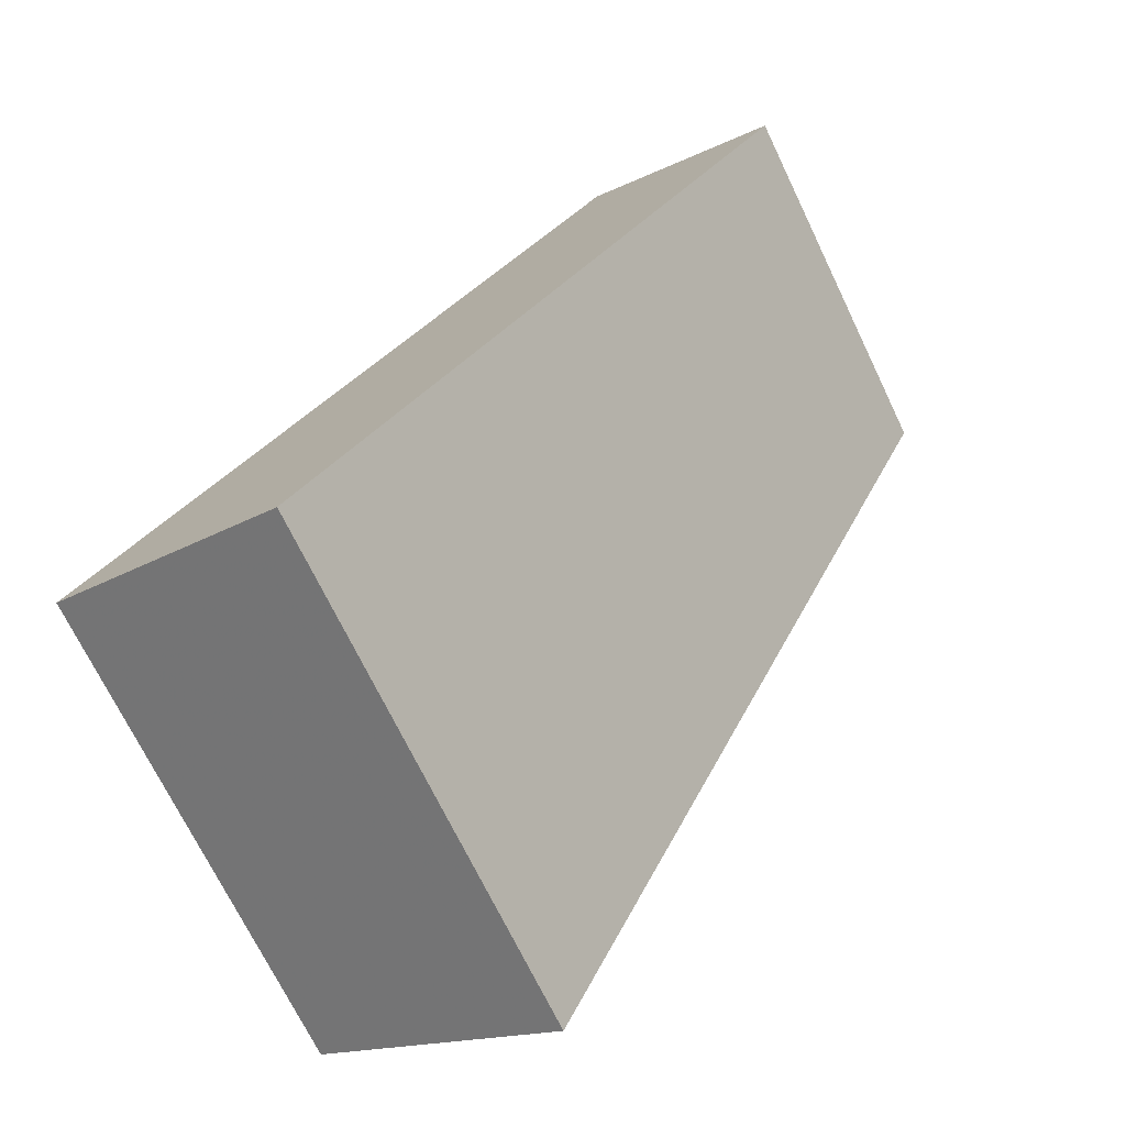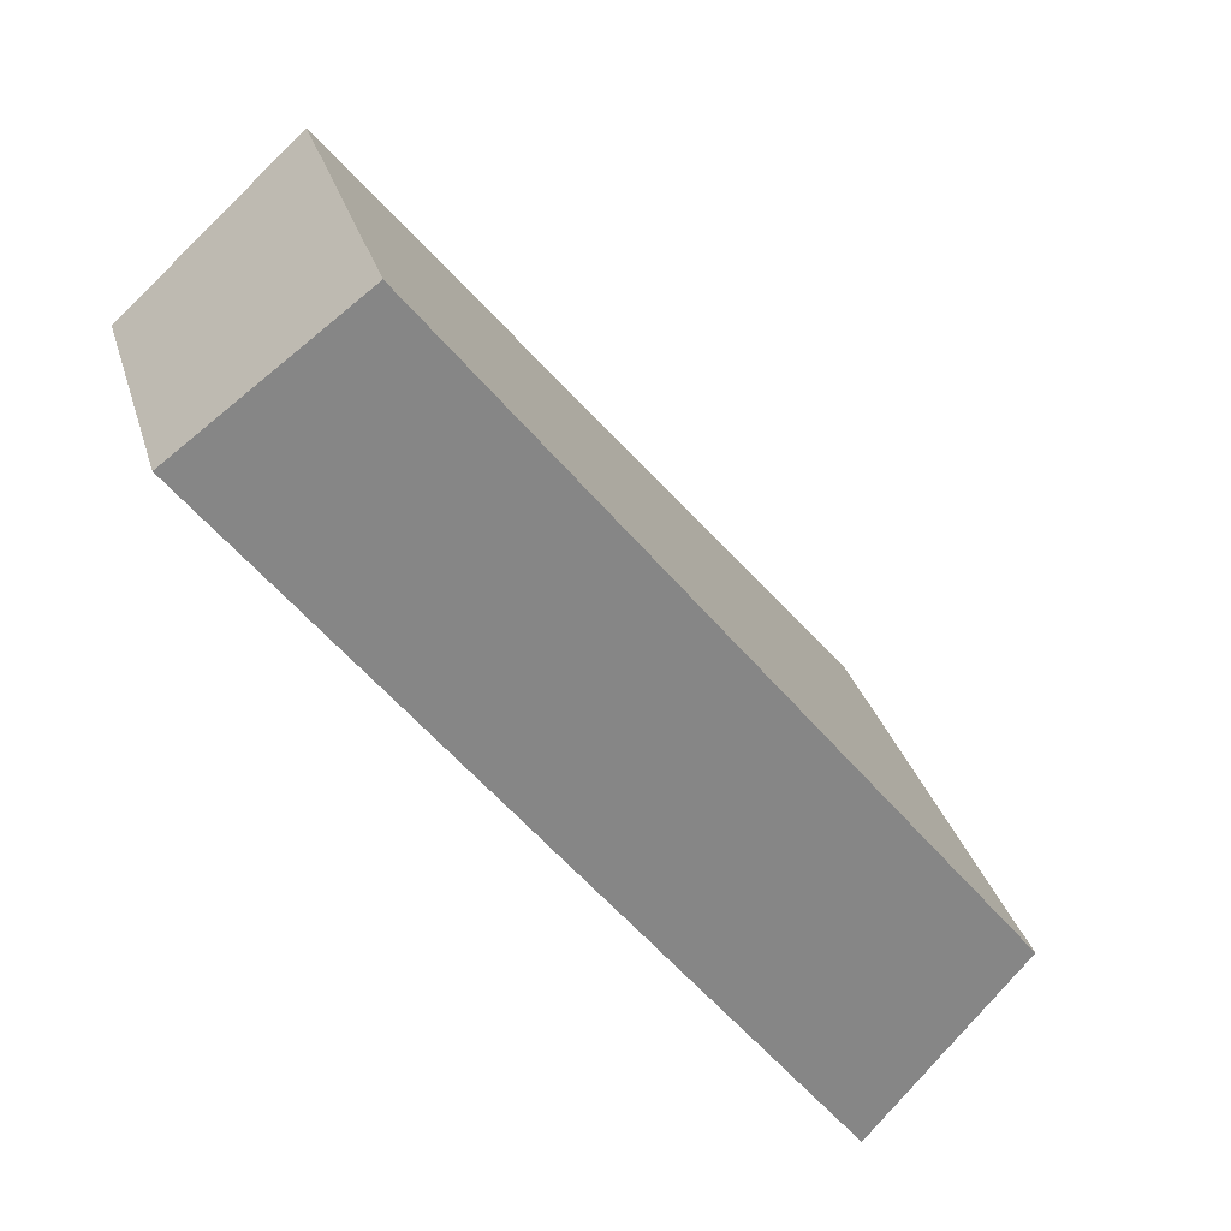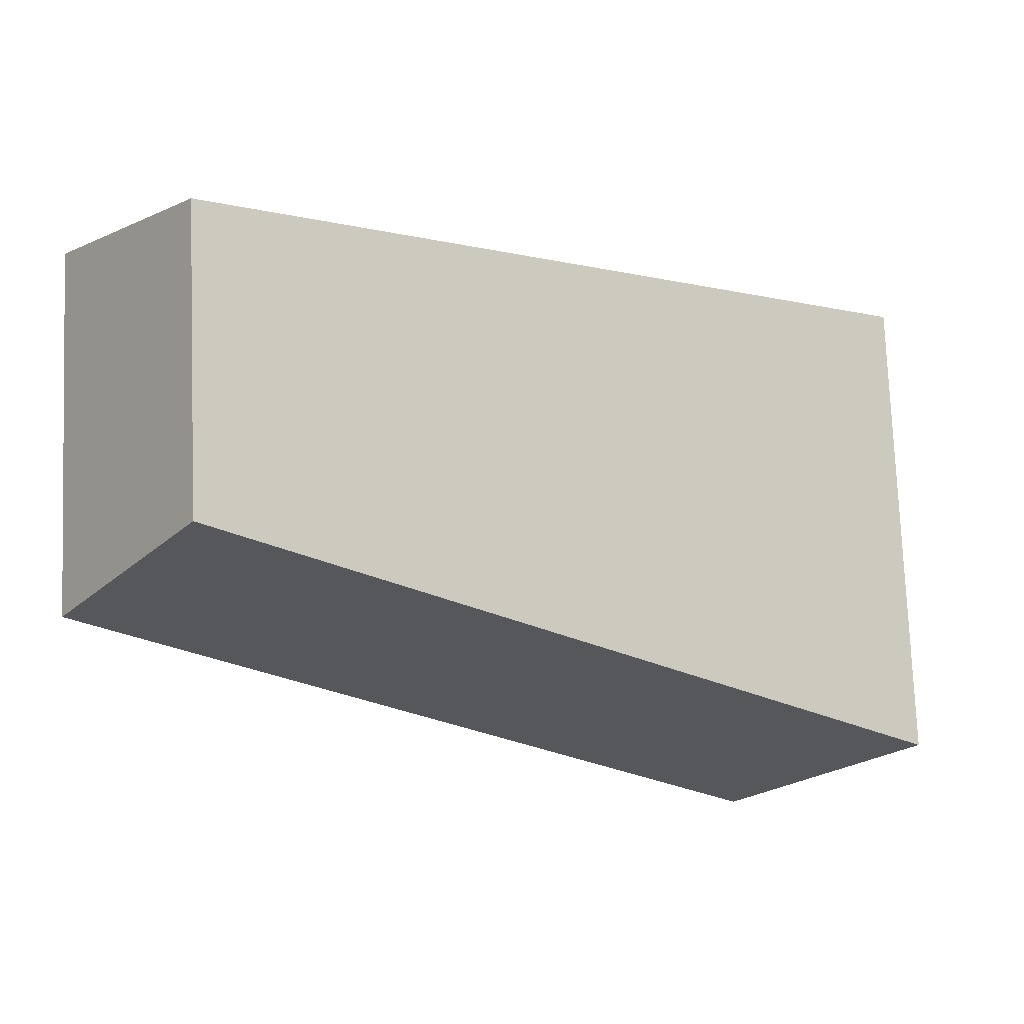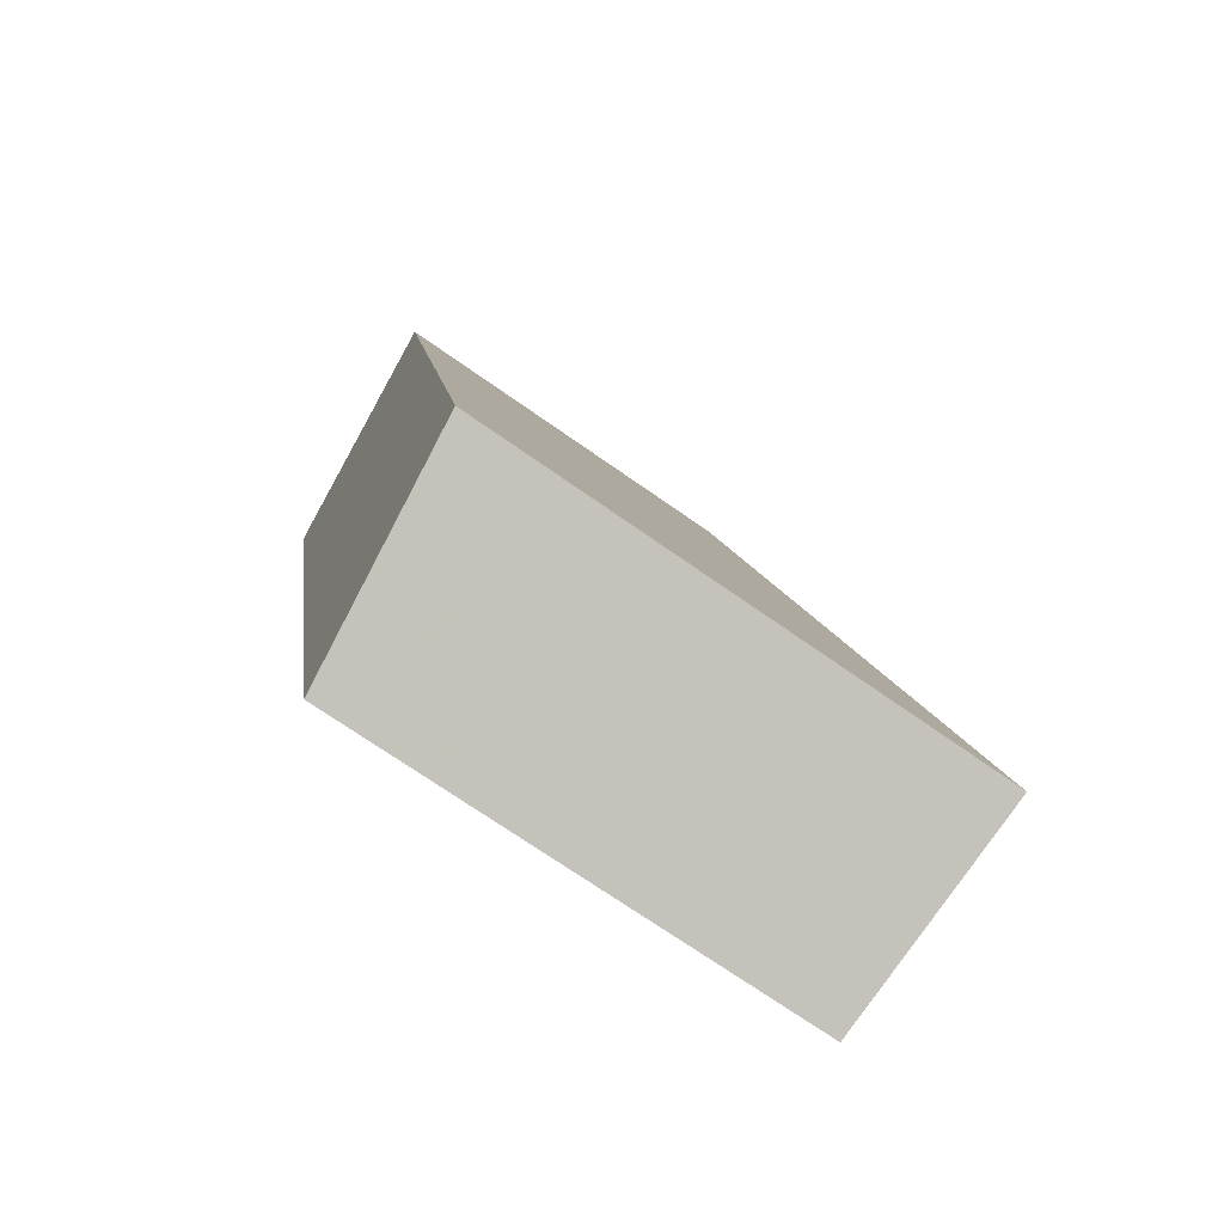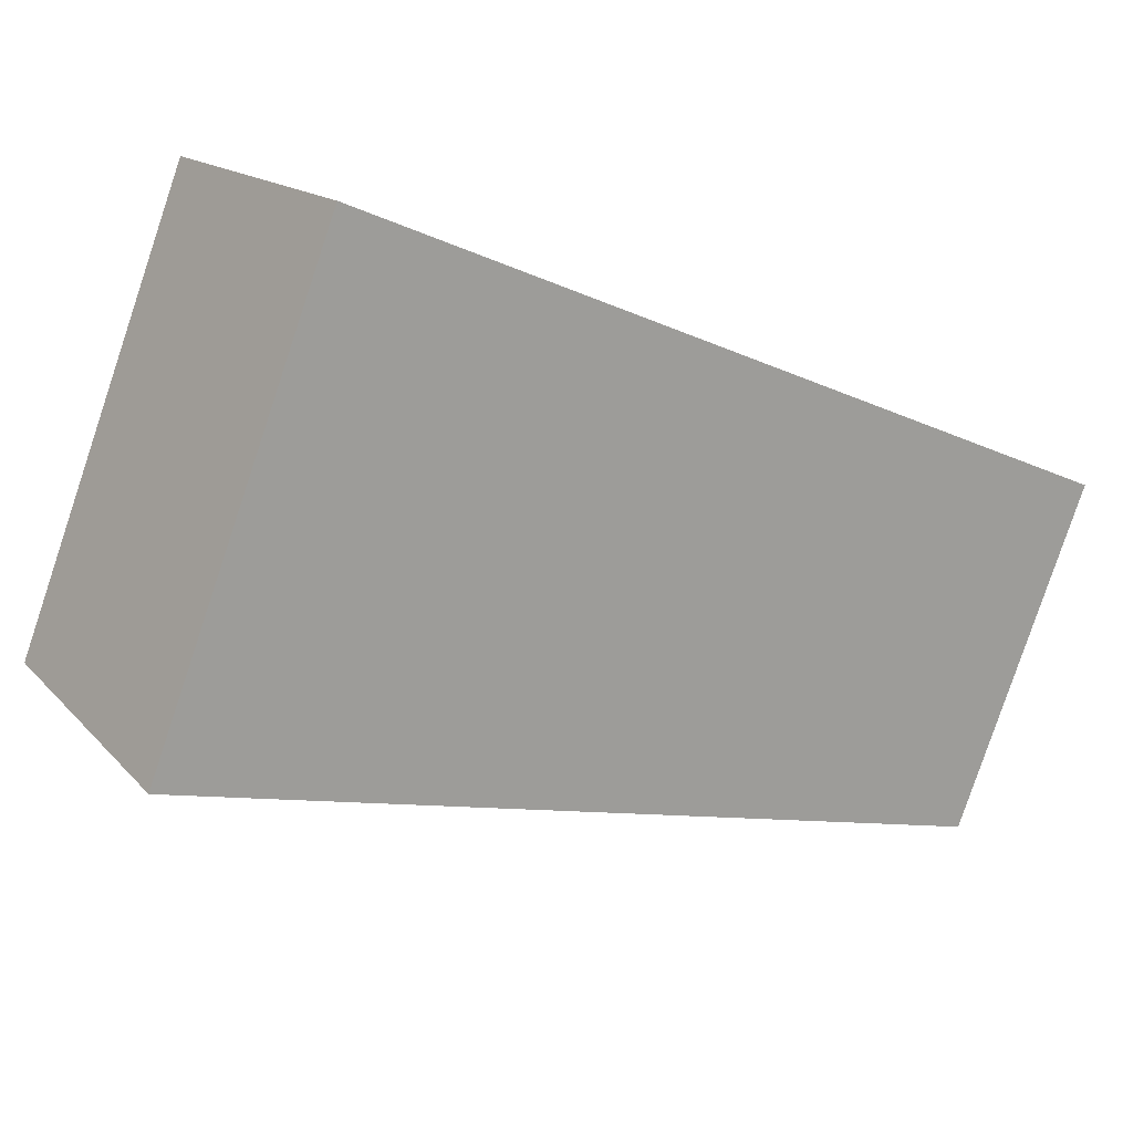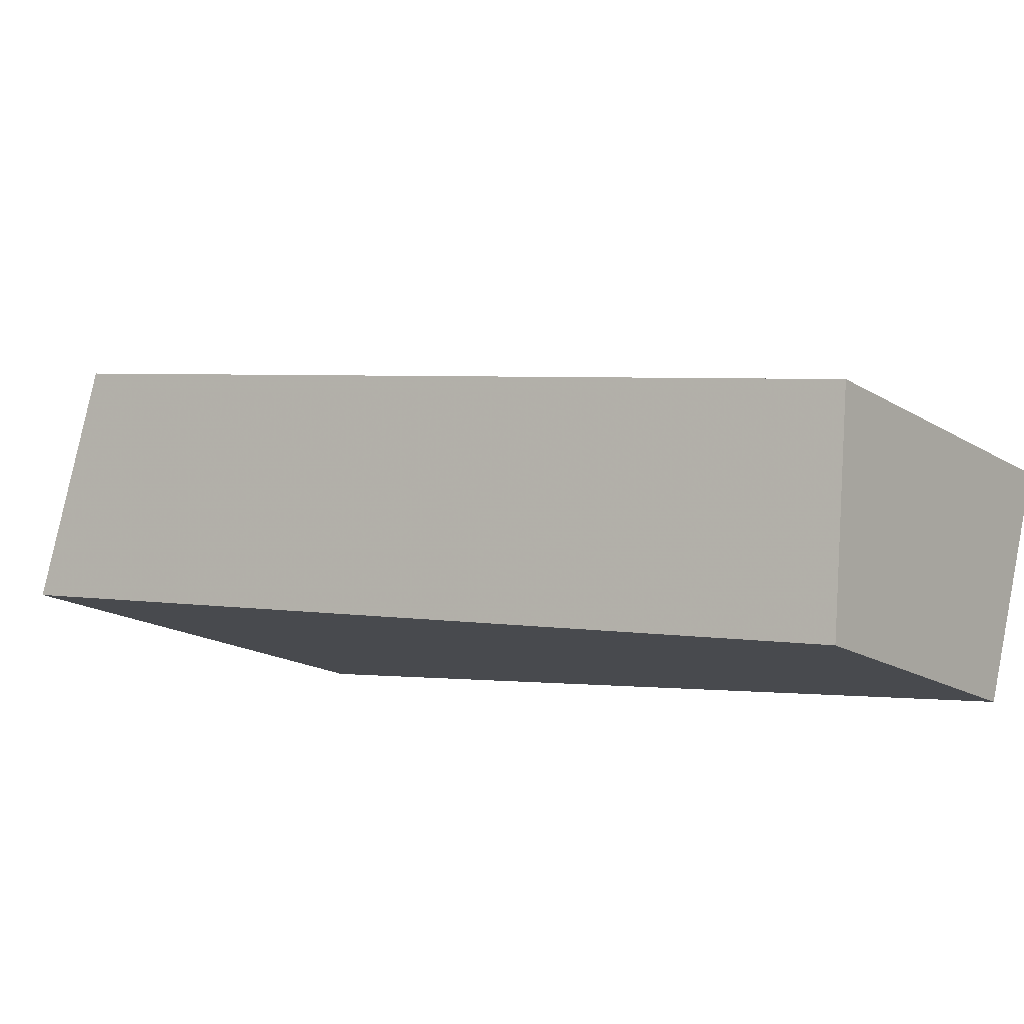
<metadata>
{"format":"obj","ext":"obj","renderer":"f3d","projection":"perspective","resolution":1024,"background":"white","views":[{"elev":74.5,"azim":59.0,"up":"+Z"},{"elev":27.7,"azim":-70.7,"up":"+Y"},{"elev":-72.5,"azim":-87.5,"up":"+Z"},{"elev":43.7,"azim":13.9,"up":"+Z"},{"elev":64.7,"azim":112.2,"up":"+Z"},{"elev":-59.5,"azim":135.8,"up":"+Z"}]}
</metadata>
<code>
v -0.1662 0.8224 -0.166
v -0.05691 0.6389 -0.05642
v -0.02953 0.6893 -0.02886
v -0.1321 0.8616 -0.1317
v -0.2331 0.8227 -0.1218
v -0.2123 0.8619 -0.07871
v -0.1473 0.6896 0.0491
v -0.1639 0.6391 0.0144
f 1 2 3 4
f 5 1 4 6
f 5 6 7 8
f 8 7 3 2
f 6 4 3 7
f 5 8 2 1

</code>
